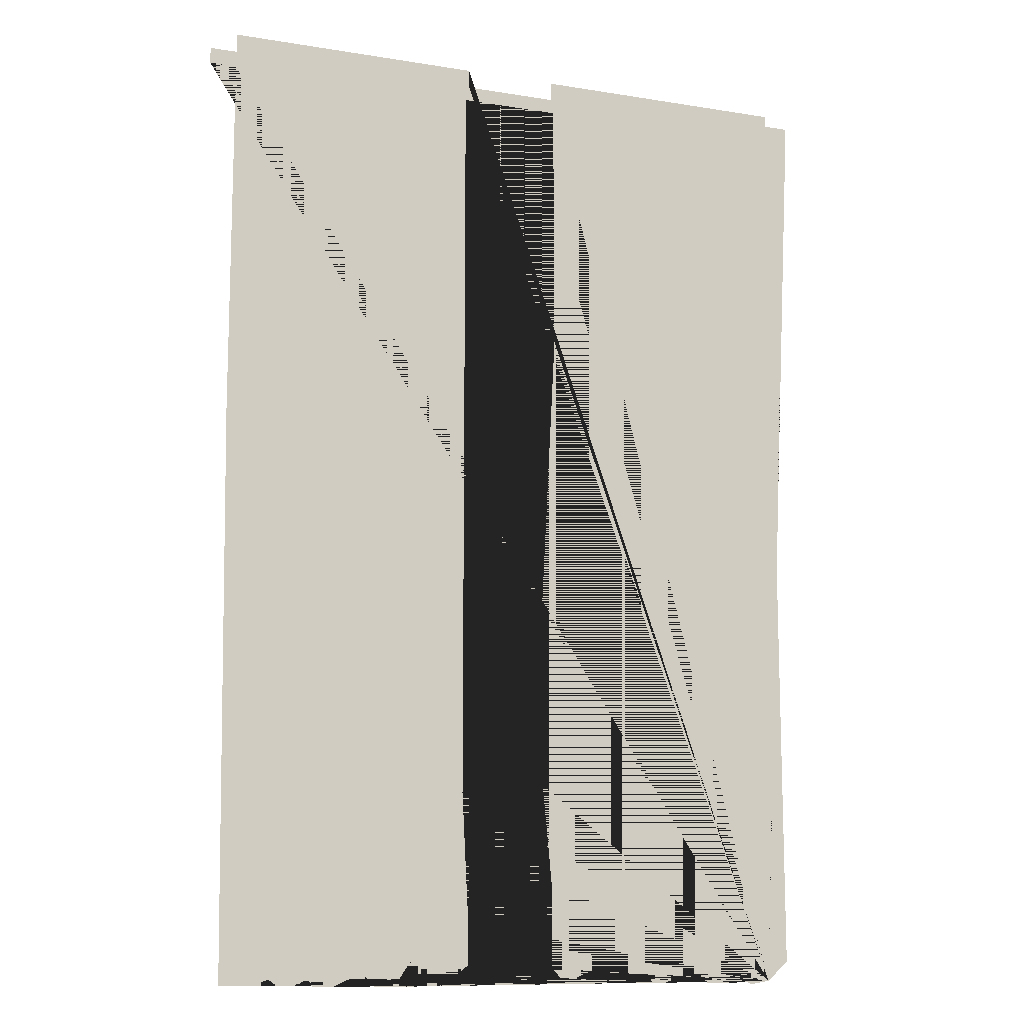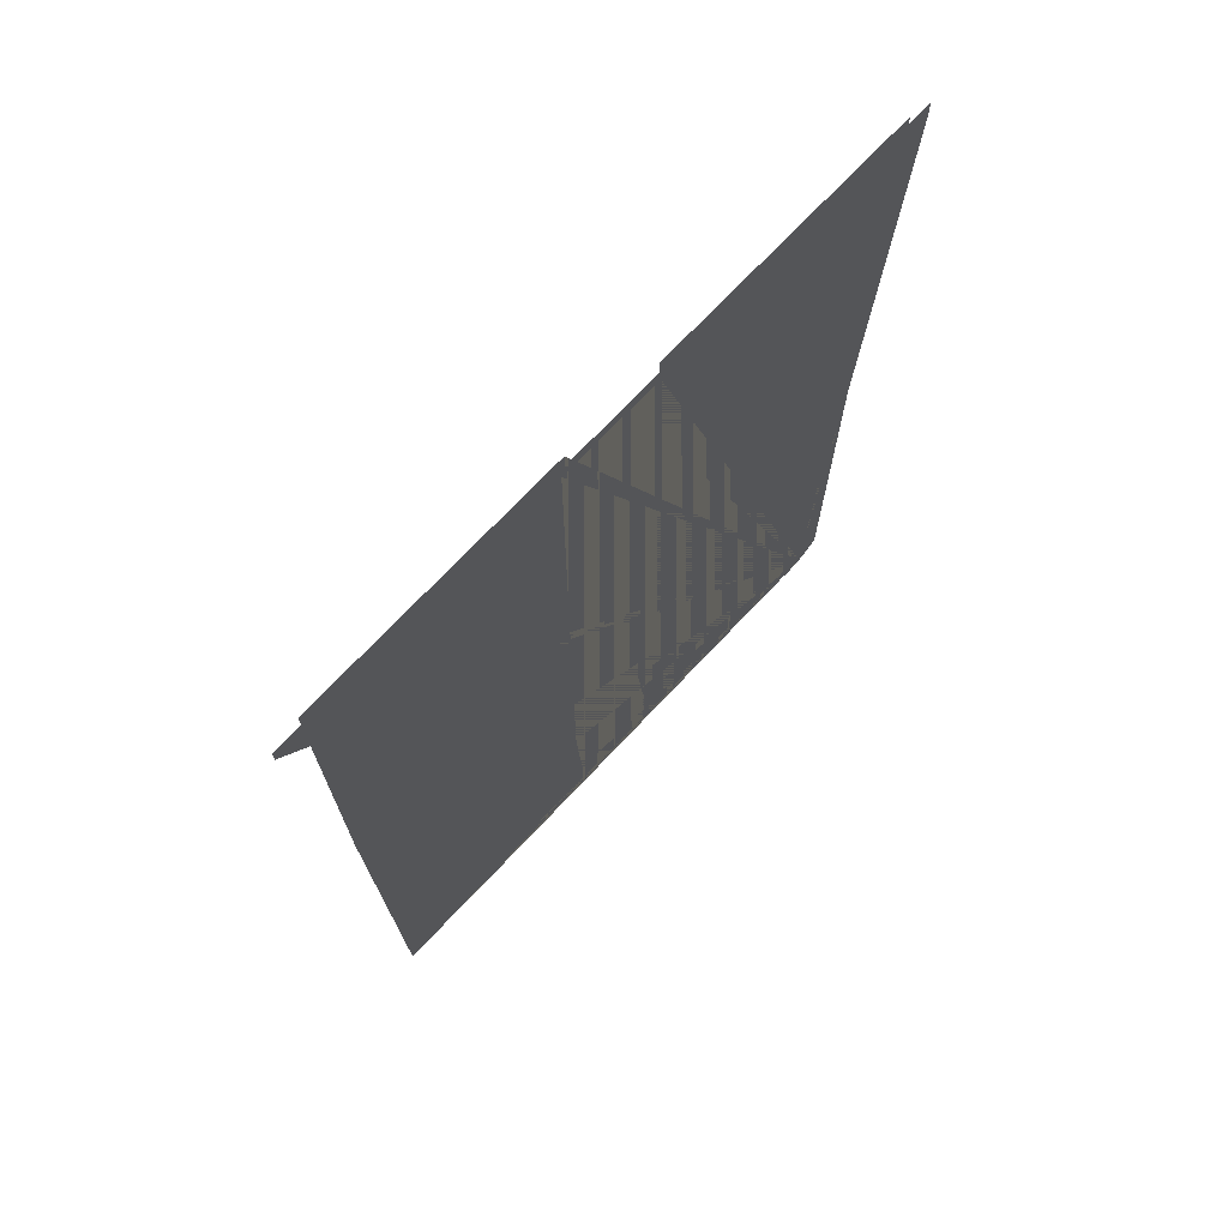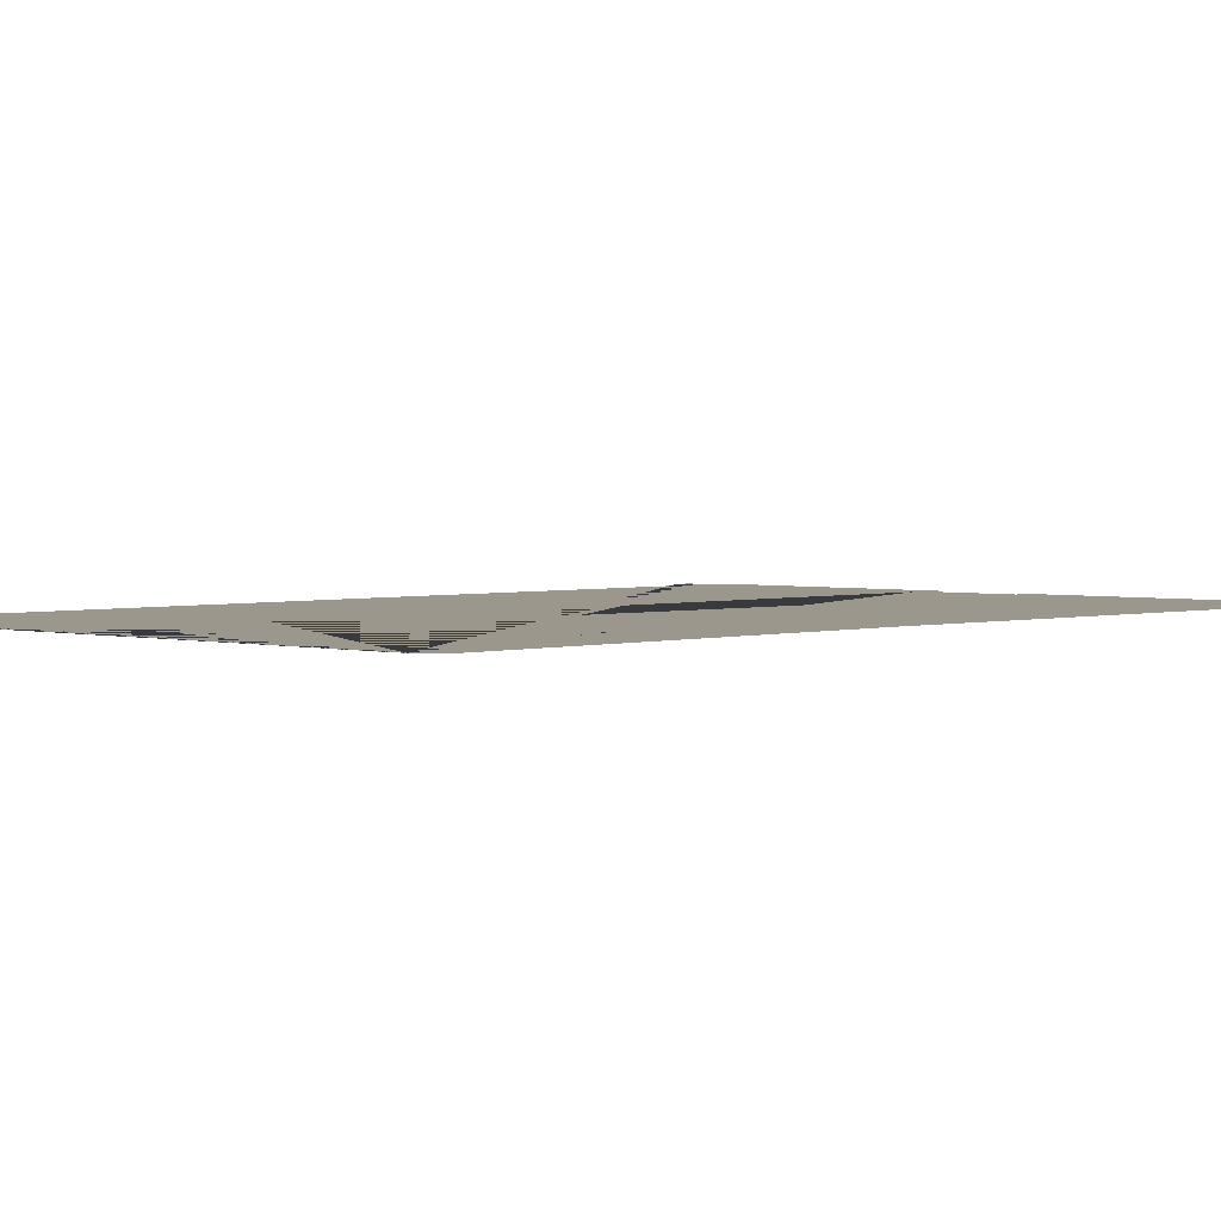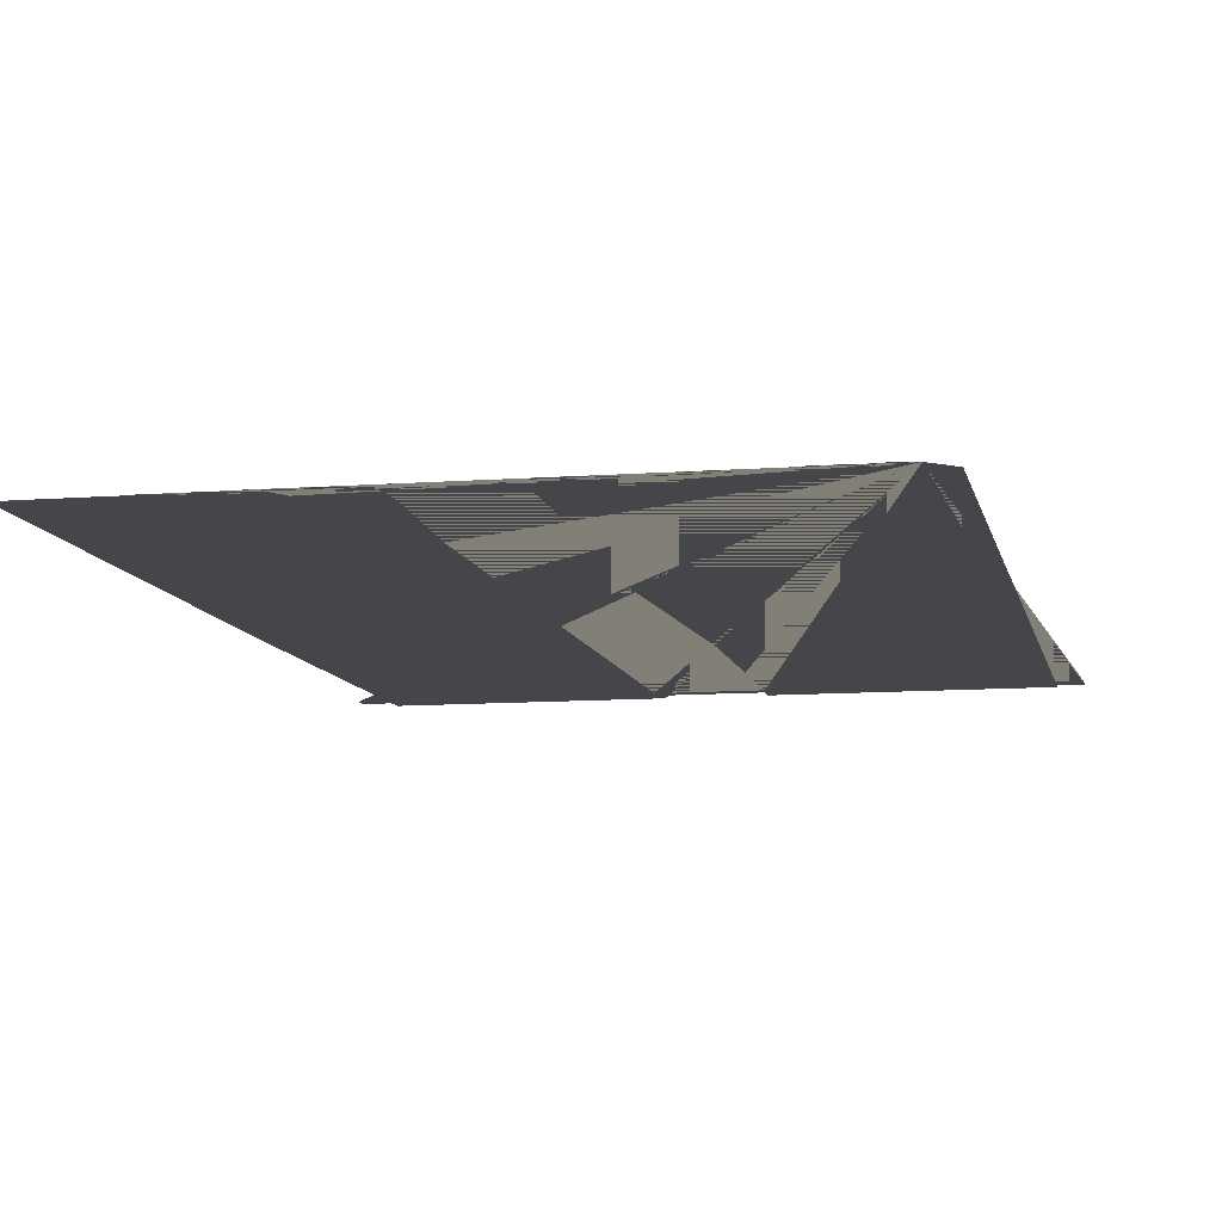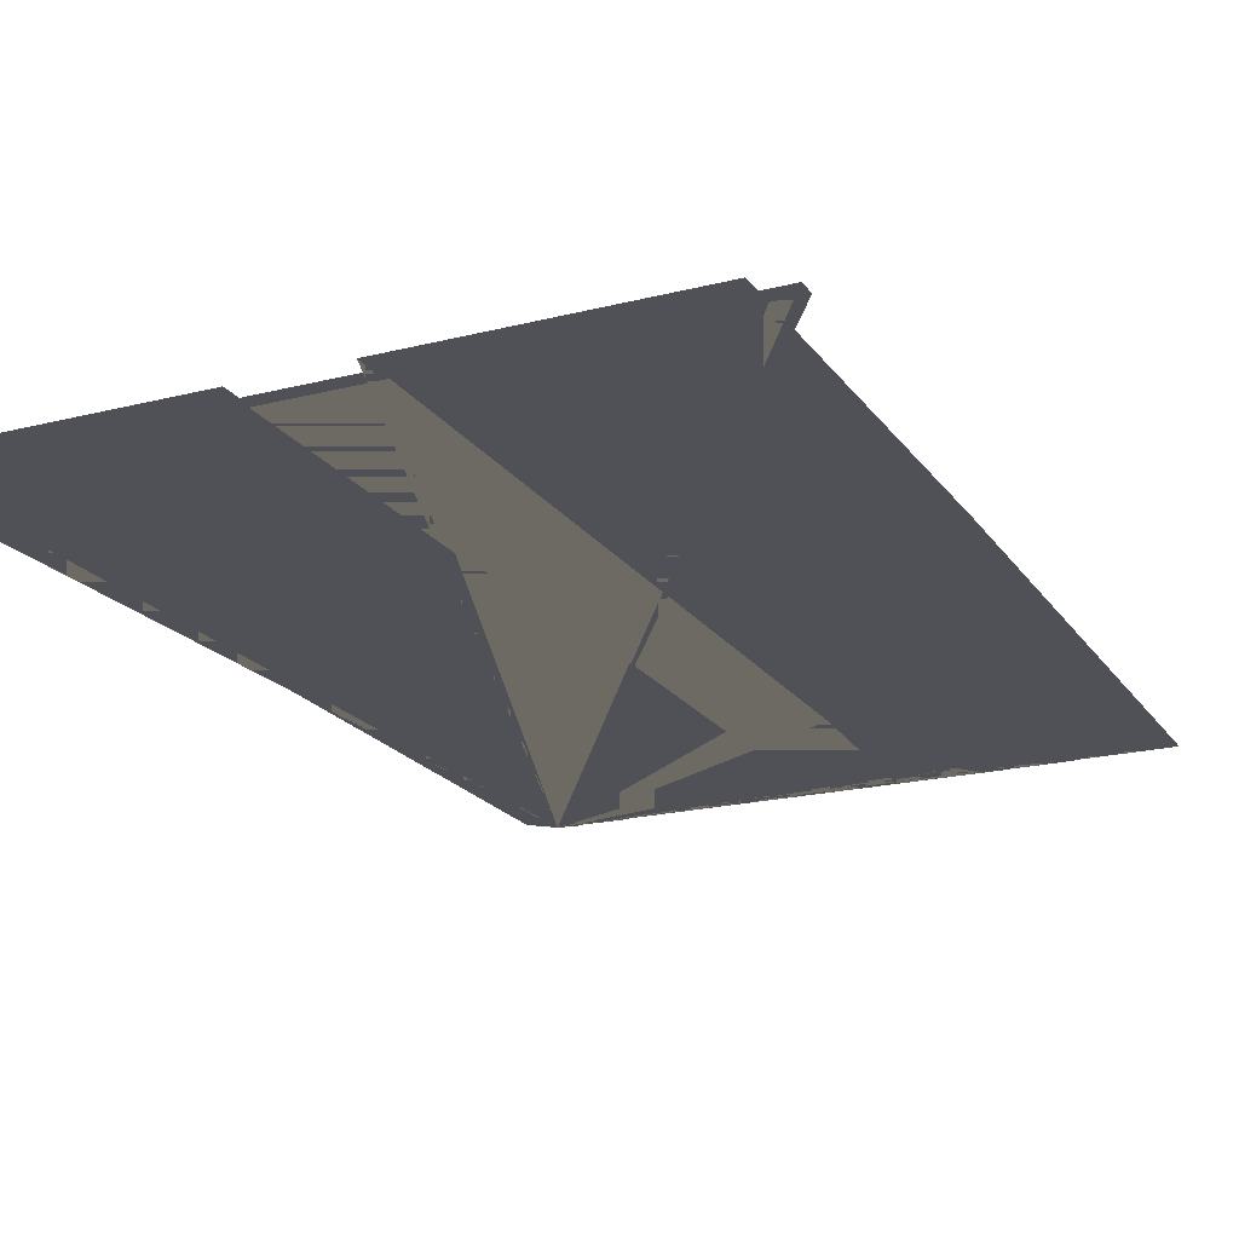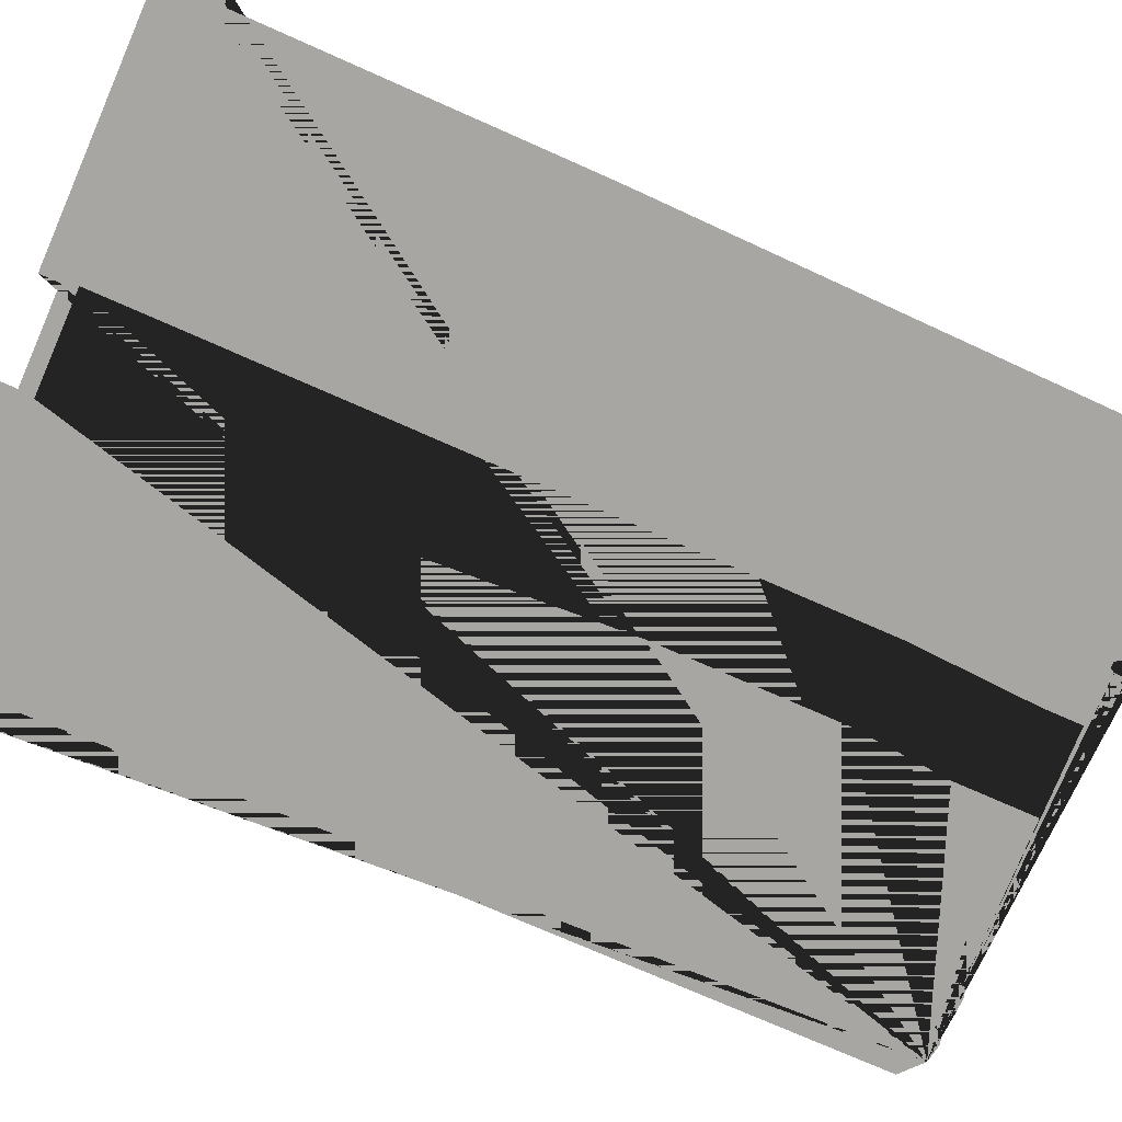
<metadata>
{"format":"obj","ext":"obj","renderer":"f3d","projection":"perspective","resolution":1024,"background":"white","views":[{"elev":-12.0,"azim":-21.2,"up":"+Y"},{"elev":72.8,"azim":-46.5,"up":"+Y"},{"elev":2.6,"azim":43.2,"up":"+Z"},{"elev":-9.6,"azim":11.8,"up":"+Z"},{"elev":-20.3,"azim":-154.9,"up":"+Z"},{"elev":-74.2,"azim":-113.9,"up":"+Z"}]}
</metadata>
<code>
g Mesh1 Group1 curtains2_1 Model
v 64.41 1.957 49
v 66.43 3.736 49
v 66.43 86.48 49
v 68.68 86.48 49
v 68.68 88.85 49
v 66.43 88.85 49
v 66.43 89.92 49
v 42.37 89.92 49
v 42.37 88.17 49
v 33.62 88.17 49
v 33.62 89.92 49
v 10.12 89.92 49
v 10.12 88.17 49
v 7.622 88.17 49
v 7.622 86.67 49
v 10.12 86.67 49
v 10.12 53.23 49
v 10.83 1.545 49
v 13.7 1.545 49
v 15.29 2.105 49
v 15.94 1.617 49
v 17.82 1.617 49
v 18.54 1.982 49
v 18.98 1.982 49
v 19.33 1.46 49
v 21.2 1.46 49
v 22.37 2.047 49
v 24.09 2.398 49
v 24.43 2.036 49
v 24.99 1.46 49
v 26.61 1.46 49
v 27.32 2.076 49
v 28.02 3.182 49
v 28.29 3.603 49
v 28.86 3.603 49
v 29.1 3.164 49
v 29.1 2.076 49
v 30.24 1.574 49
v 31.3 1.574 49
v 31.79 2.141 49
v 31.79 2.766 49
v 33.17 2.766 49
v 33.88 3.375 49
v 33.88 7.125 49
v 33.27 18.92 49
v 33.27 86.8 49
v 42.58 86.8 49
v 42.58 76.67 49
v 42.58 62.48 49
v 41.25 37.33 49
v 41.25 19.83 49
v 42.1 10.75 49
v 42.1 4.872 49
v 42.1 3.059 49
v 43.01 2.202 49
v 44.38 2.202 49
v 45.77 2.763 49
v 47.09 2.763 49
v 47.88 1.876 49
v 49.13 1.876 49
v 50.74 2.382 49
v 51.86 2.382 49
v 52.21 1.793 49
v 53.59 1.793 49
v 54.73 2.296 49
v 56.2 2.607 49
v 57.33 2.607 49
v 57.33 2.045 49
v 58.07 1.727 49
v 59.39 1.727 49
v 60.36 2.412 49
v 61.51 2.709 49
v 61.51 2.045 49
v 62.63 1.655 49
f 1 2 3 4 5 6 7 8 9 10 11 12 13 14 15 16 17 18 19 20 21 22 23 24 25 26 27 28 29 30 31 32 33 34 35 36 37 38 39 40 41 42 43 44 45 46 47 48 49 50 51 52 53 54 55 56 57 58 59 60 61 62 63 64 65 66 67 68 69 70 71 72 73 74

</code>
